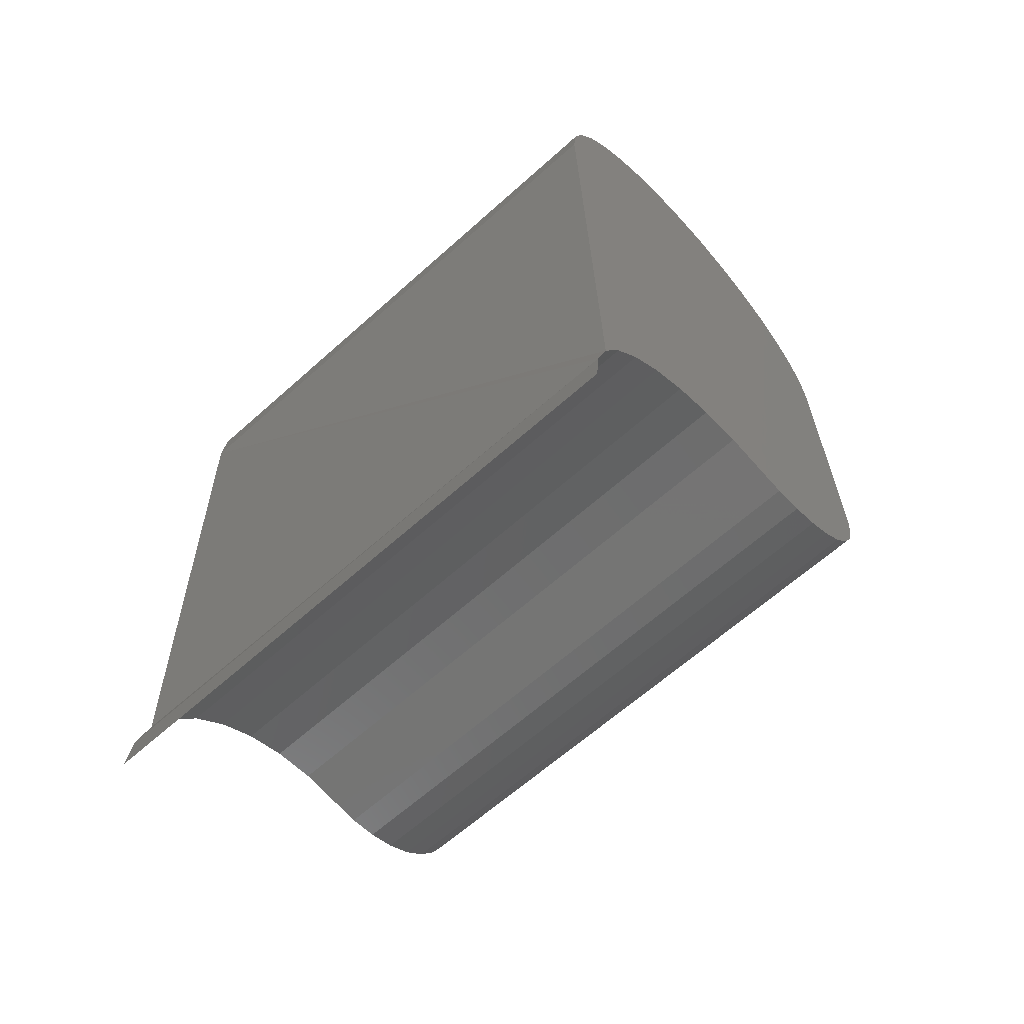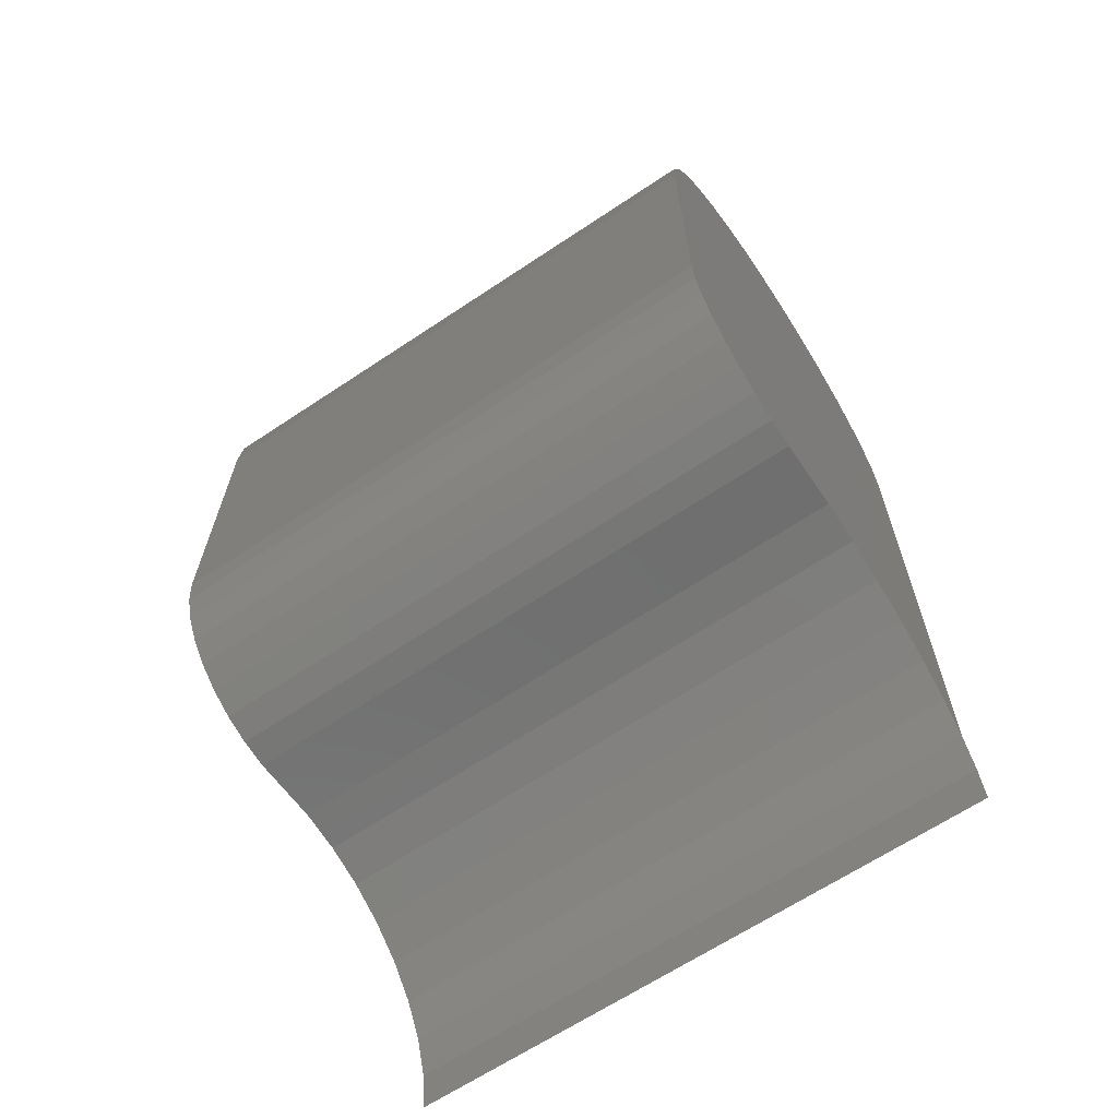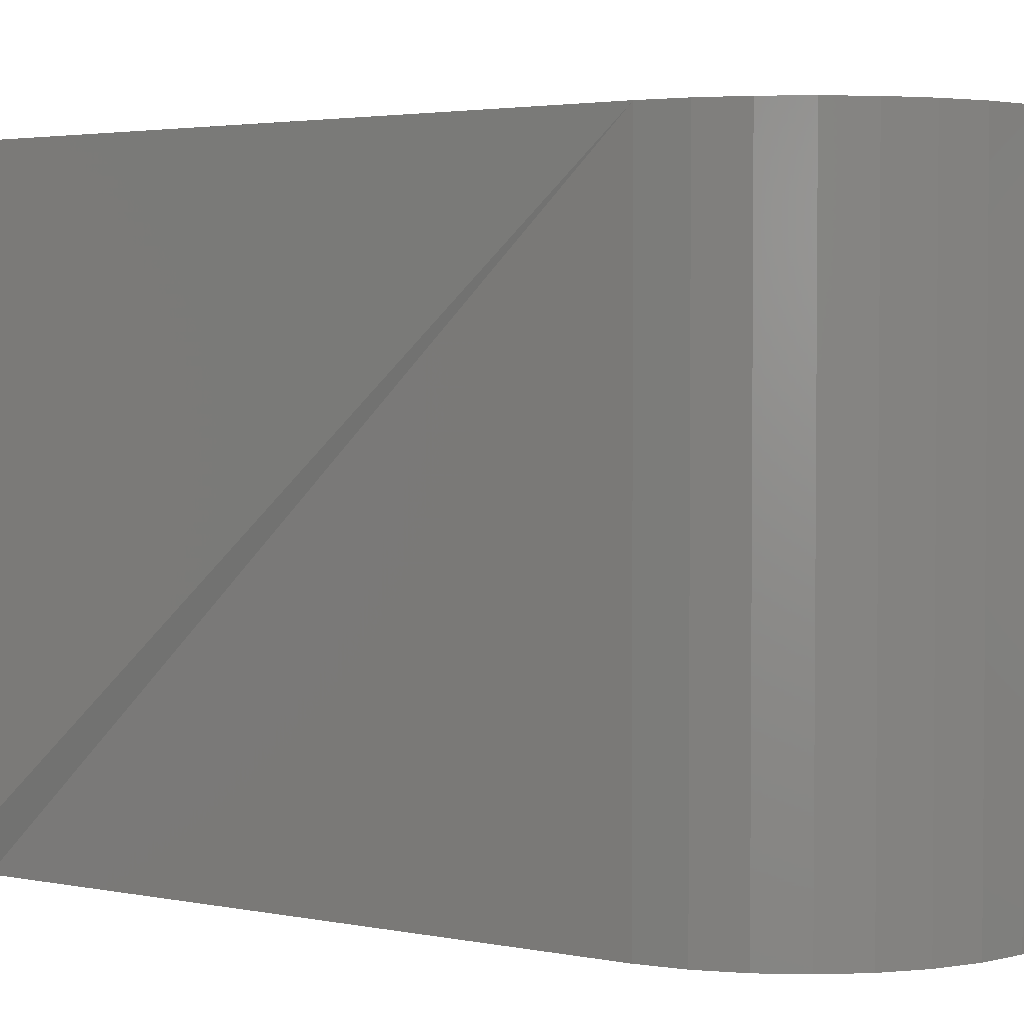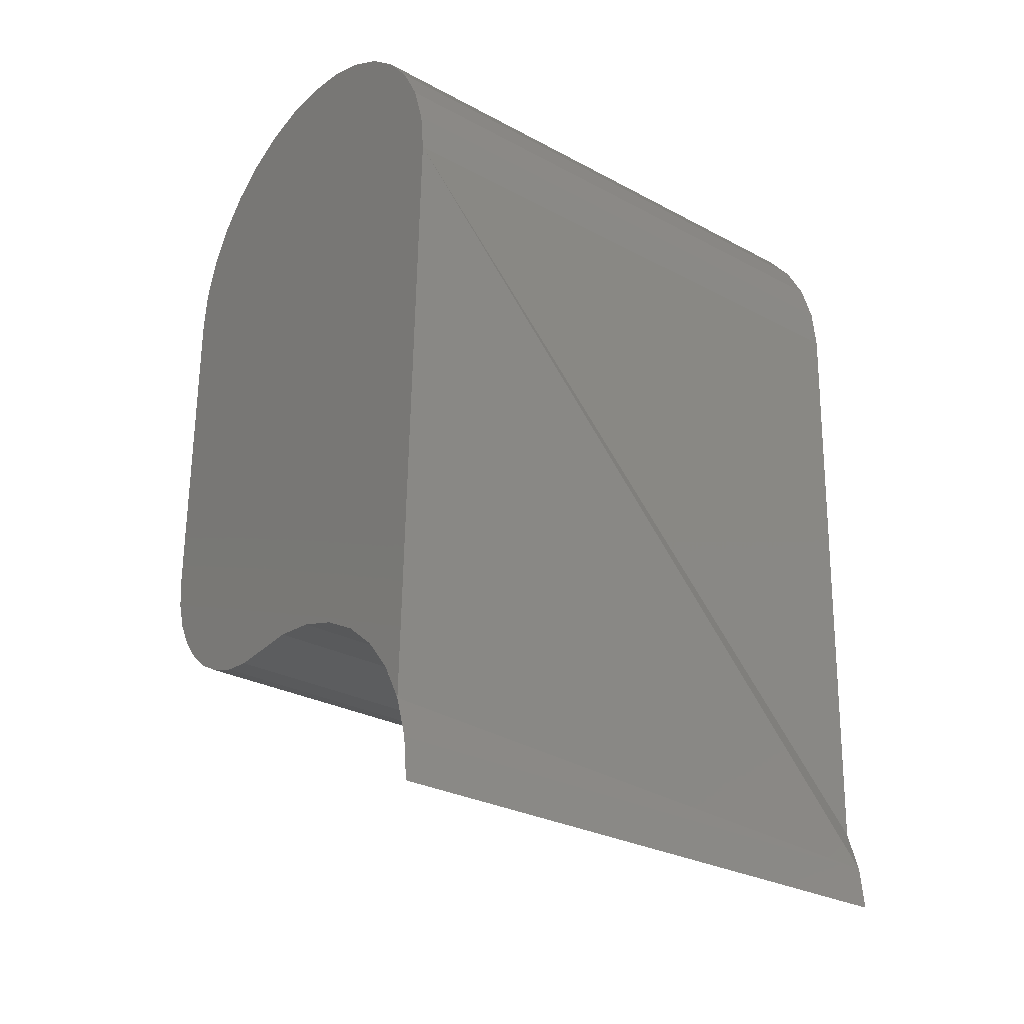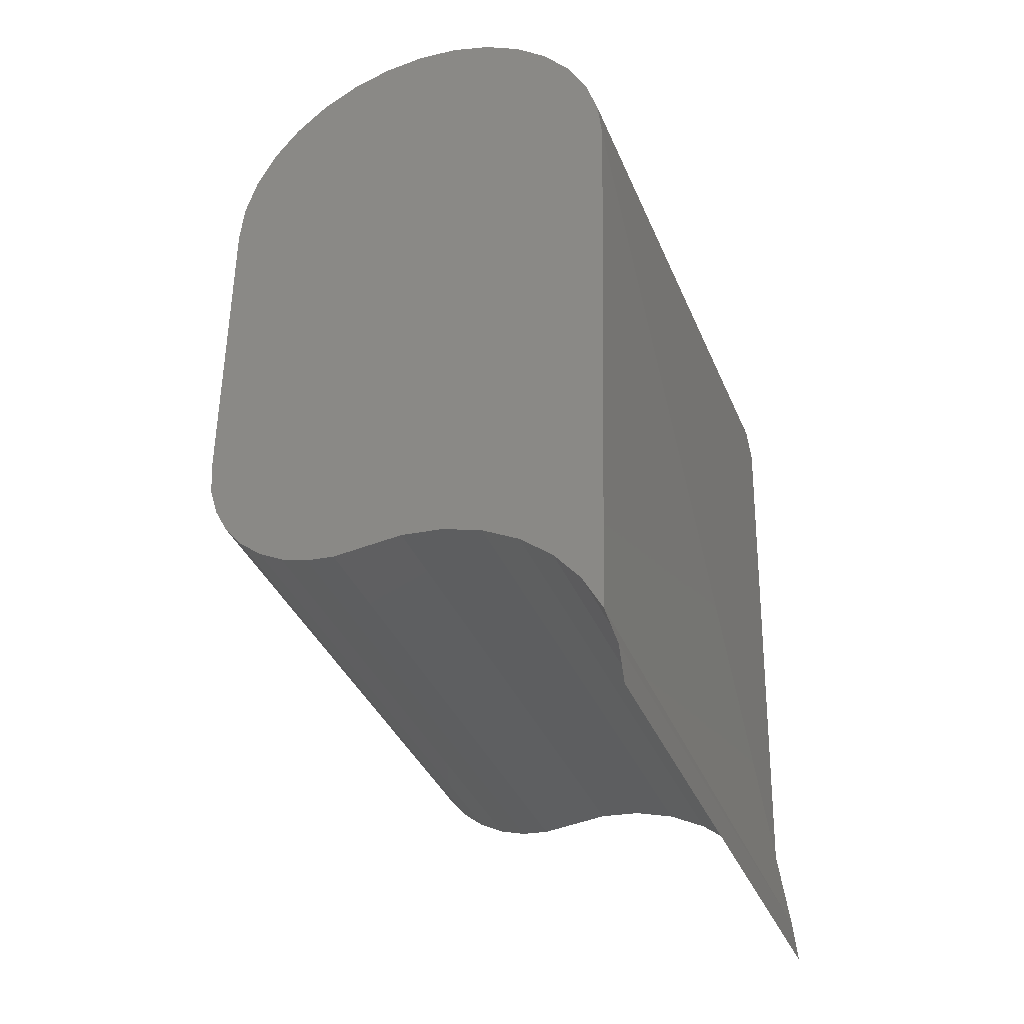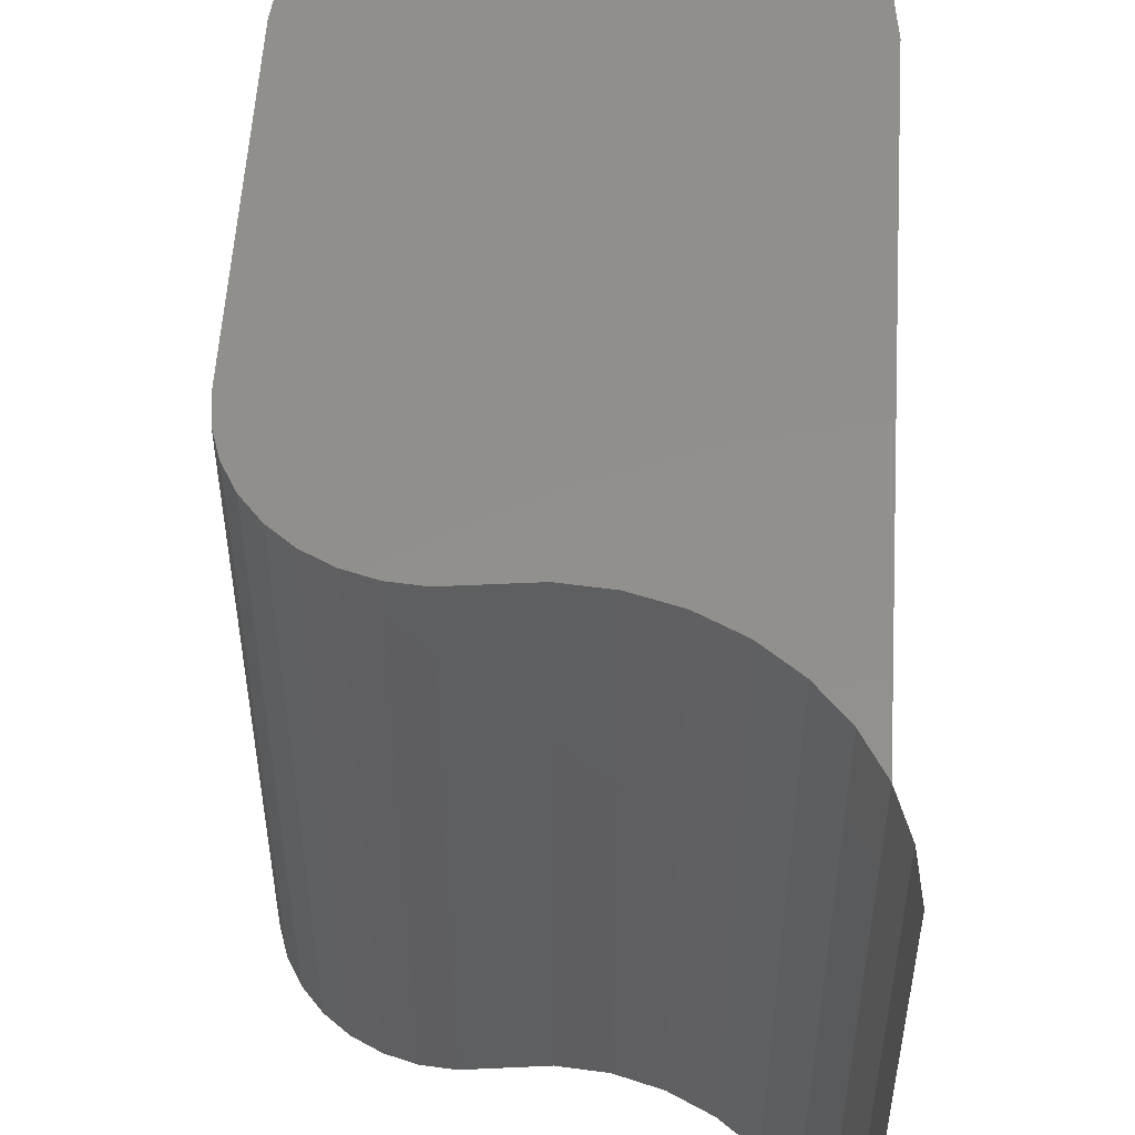
<metadata>
{"format":"stl","ext":"stl","renderer":"f3d","projection":"perspective","resolution":1024,"background":"white","views":[{"elev":-63.5,"azim":132.2,"up":"+Y"},{"elev":-65.6,"azim":-56.2,"up":"+Y"},{"elev":2.9,"azim":123.0,"up":"+Z"},{"elev":-28.3,"azim":51.0,"up":"+Y"},{"elev":-37.5,"azim":21.1,"up":"+Y"},{"elev":52.3,"azim":2.6,"up":"+Z"}]}
</metadata>
<code>
# stl→obj: 72 verts, 140 faces
v 0.186 -0.6834 0.03125
v 0.1715 -0.6848 0.03125
v 0.1877 -0.6848 0.03125
v 0.17 -0.6865 0.03125
v 0.1892 -0.6865 0.03125
v 0.169 -0.6885 0.03125
v 0.1732 -0.6834 0.03125
v 0.184 -0.6823 0.03125
v 0.1819 -0.6816 0.03125
v 0.1796 -0.6814 0.03125
v 0.1774 -0.6816 0.03125
v 0.1752 -0.6823 0.03125
v 0.1911 -0.6929 0.03125
v 0.1681 -0.6929 0.03125
v 0.1681 -0.7108 0.03125
v 0.1682 -0.7123 0.03125
v 0.1687 -0.7138 0.03125
v 0.1694 -0.7151 0.03125
v 0.1704 -0.7163 0.03125
v 0.1716 -0.7173 0.03125
v 0.1729 -0.718 0.03125
v 0.1744 -0.7185 0.03125
v 0.1759 -0.7186 0.03125
v 0.1774 -0.7185 0.03125
v 0.1796 -0.7183 0.03125
v 0.1819 -0.7185 0.03125
v 0.184 -0.7191 0.03125
v 0.186 -0.7202 0.03125
v 0.1878 -0.7216 0.03125
v 0.1892 -0.7234 0.03125
v 0.1902 -0.7254 0.03125
v 0.1683 -0.6907 0.03125
v 0.1909 -0.6907 0.03125
v 0.1902 -0.6885 0.03125
v 0.1877 -0.6848 0
v 0.1715 -0.6848 0
v 0.186 -0.6834 0
v 0.17 -0.6865 0
v 0.1892 -0.6865 0
v 0.169 -0.6885 0
v 0.1732 -0.6834 0
v 0.1752 -0.6823 0
v 0.1774 -0.6816 0
v 0.1796 -0.6814 0
v 0.1819 -0.6816 0
v 0.184 -0.6823 0
v 0.1911 -0.6929 0
v 0.1902 -0.7254 0
v 0.1892 -0.7234 0
v 0.1878 -0.7216 0
v 0.186 -0.7202 0
v 0.184 -0.7191 0
v 0.1819 -0.7185 0
v 0.1796 -0.7183 0
v 0.1774 -0.7185 0
v 0.1759 -0.7186 0
v 0.1744 -0.7185 0
v 0.1729 -0.718 0
v 0.1716 -0.7173 0
v 0.1704 -0.7163 0
v 0.1694 -0.7151 0
v 0.1687 -0.7138 0
v 0.1682 -0.7123 0
v 0.1681 -0.7108 0
v 0.1681 -0.6929 0
v 0.1902 -0.6885 0
v 0.1909 -0.6907 0
v 0.1683 -0.6907 0
v 0.1909 -0.7275 0
v 0.1909 -0.7275 0.03125
v 0.1911 -0.7298 0
v 0.1911 -0.7298 0.03125
f 1 2 3
f 2 4 3
f 3 4 5
f 5 4 6
f 7 2 1
f 7 1 8
f 7 8 9
f 7 9 10
f 7 10 11
f 7 11 12
f 13 14 15
f 13 15 16
f 13 16 17
f 13 17 18
f 13 18 19
f 13 19 20
f 13 20 21
f 13 21 22
f 13 22 23
f 13 23 24
f 13 24 25
f 13 25 26
f 13 26 27
f 13 27 28
f 13 28 29
f 13 29 30
f 13 30 31
f 14 13 32
f 32 13 33
f 32 33 6
f 6 33 34
f 6 34 5
f 35 36 37
f 35 38 36
f 39 38 35
f 40 38 39
f 41 42 43
f 41 43 44
f 41 44 45
f 41 45 46
f 41 46 37
f 41 37 36
f 47 48 49
f 47 49 50
f 47 50 51
f 47 51 52
f 47 52 53
f 47 53 54
f 47 54 55
f 47 55 56
f 47 56 57
f 47 57 58
f 47 58 59
f 47 59 60
f 47 60 61
f 47 61 62
f 47 62 63
f 47 63 64
f 47 64 65
f 39 66 40
f 40 66 67
f 40 67 68
f 68 67 47
f 68 47 65
f 51 27 52
f 52 27 26
f 52 26 53
f 53 26 25
f 53 25 54
f 54 25 24
f 54 24 55
f 27 51 28
f 28 51 50
f 28 50 29
f 29 50 49
f 29 49 30
f 30 49 48
f 30 48 31
f 31 48 69
f 31 69 70
f 70 69 71
f 70 71 72
f 14 65 15
f 15 65 64
f 55 24 56
f 56 24 23
f 56 23 57
f 57 23 22
f 57 22 58
f 58 22 21
f 58 21 59
f 59 21 20
f 59 20 60
f 60 20 19
f 60 19 61
f 61 19 18
f 61 18 62
f 62 18 17
f 62 17 63
f 63 17 16
f 63 16 64
f 64 16 15
f 65 14 68
f 68 14 32
f 68 32 40
f 40 32 6
f 40 6 38
f 38 6 4
f 38 4 36
f 36 4 2
f 36 2 41
f 41 2 7
f 41 7 42
f 42 7 12
f 42 12 43
f 43 12 11
f 43 11 44
f 44 11 10
f 44 10 45
f 45 10 9
f 45 9 46
f 46 9 8
f 46 8 37
f 37 8 1
f 37 1 35
f 35 1 3
f 35 3 39
f 39 3 5
f 39 5 66
f 66 5 34
f 66 34 67
f 67 34 33
f 67 33 47
f 47 33 13
f 69 31 70
f 69 70 72
f 13 48 47
f 69 72 71
f 31 69 13
f 48 13 69

</code>
